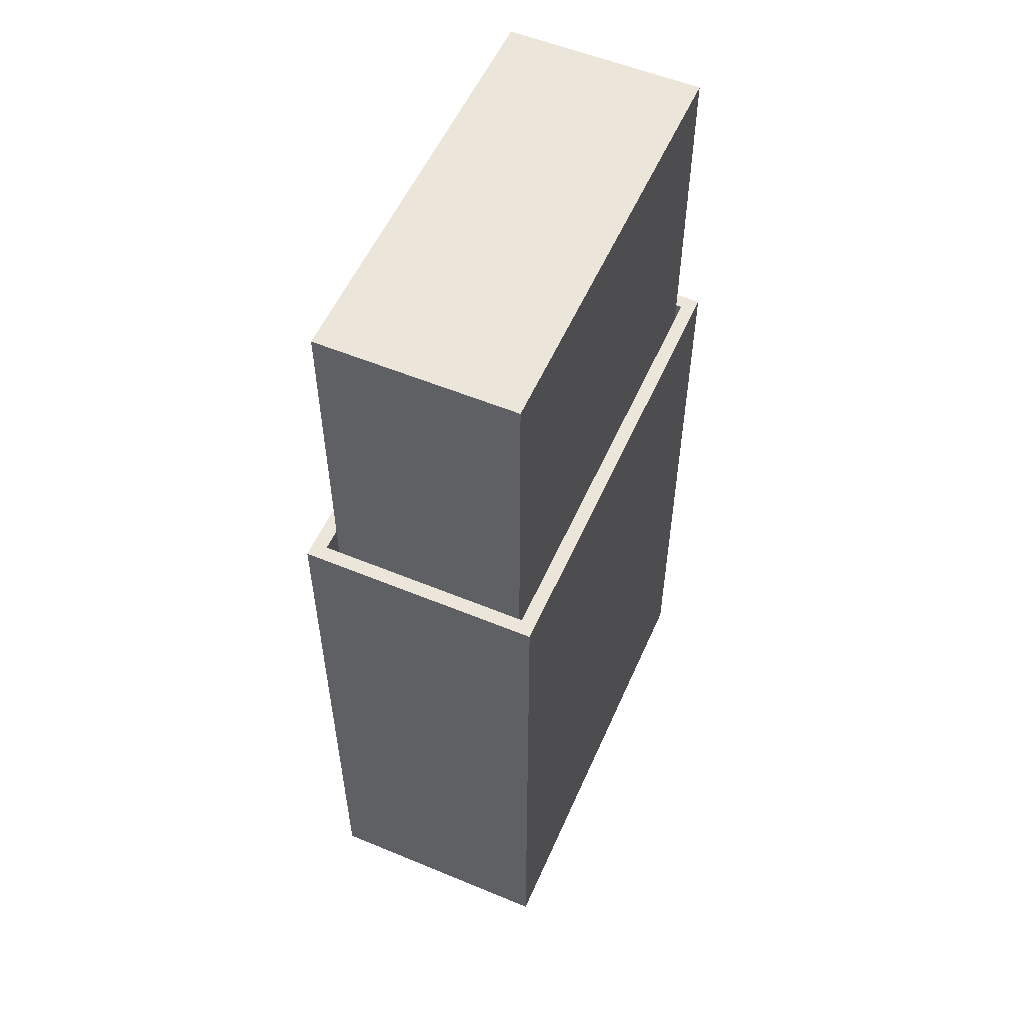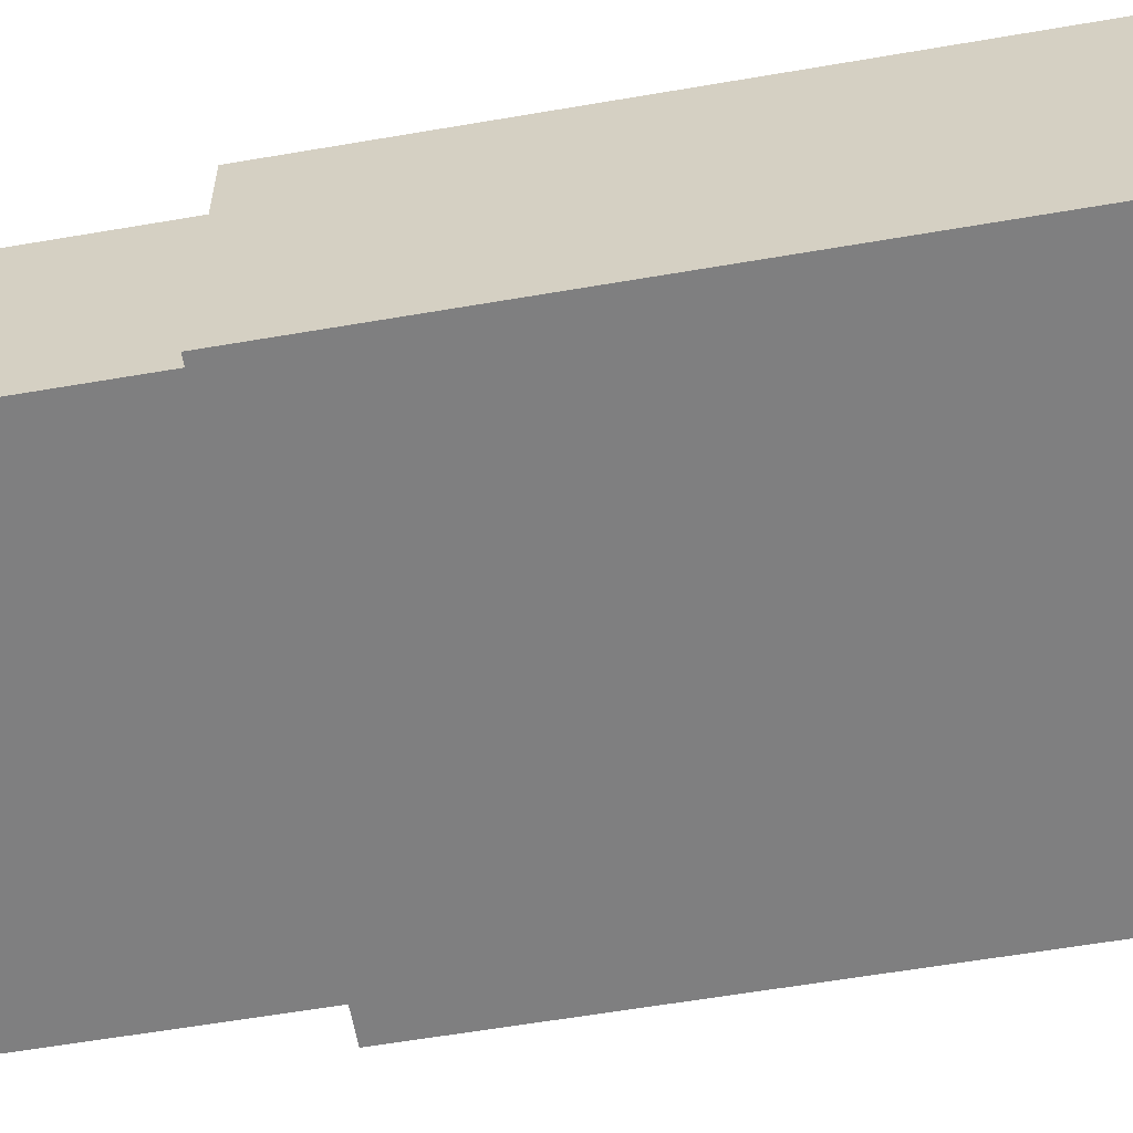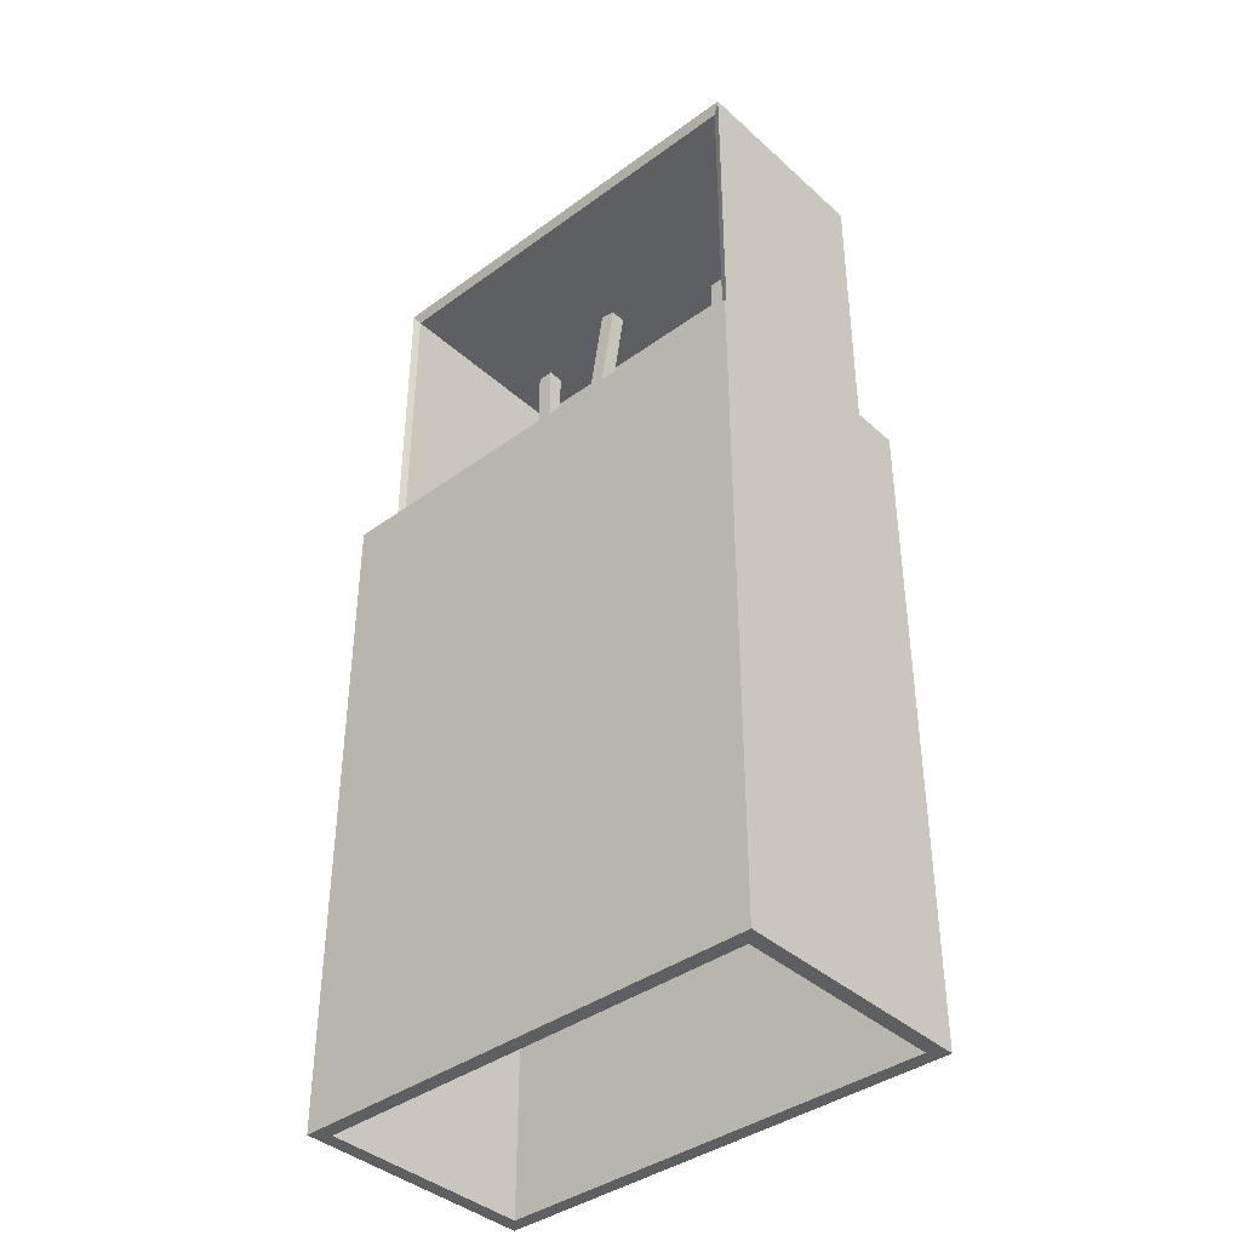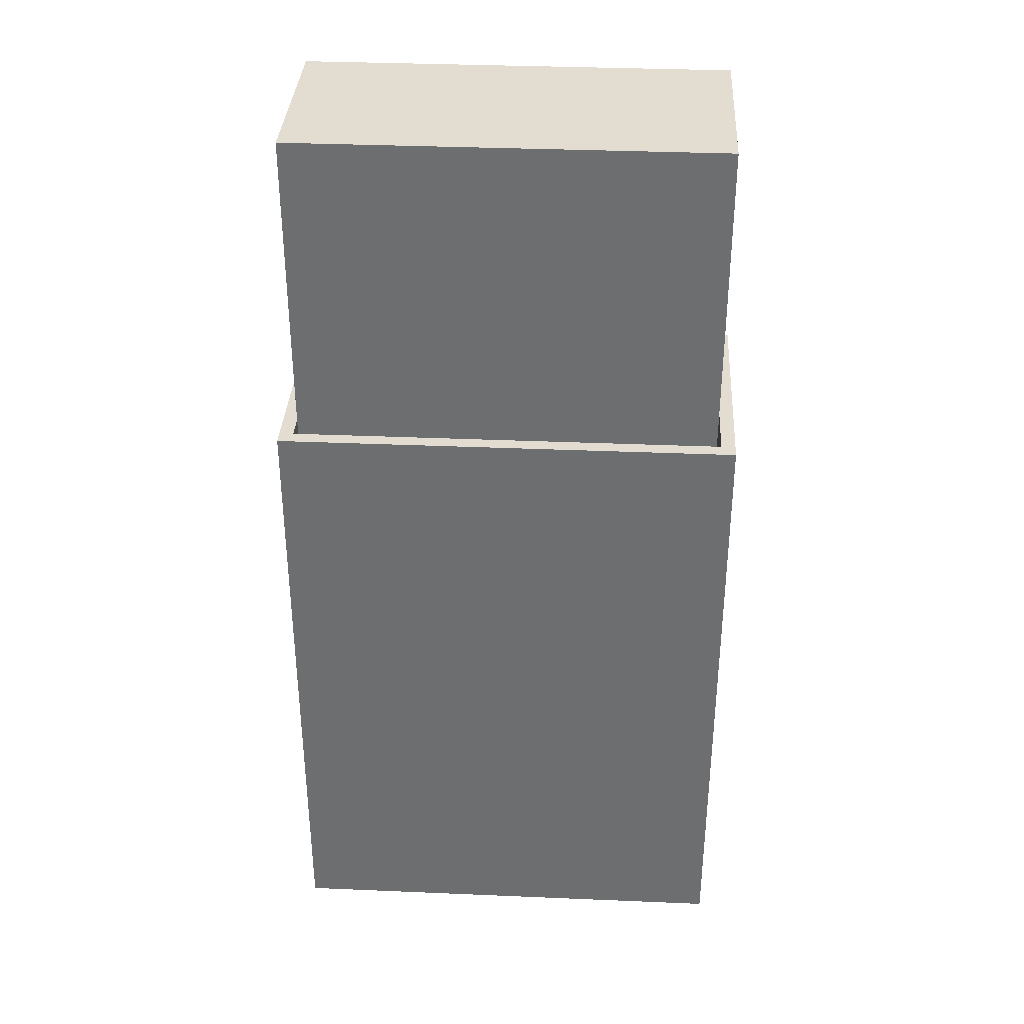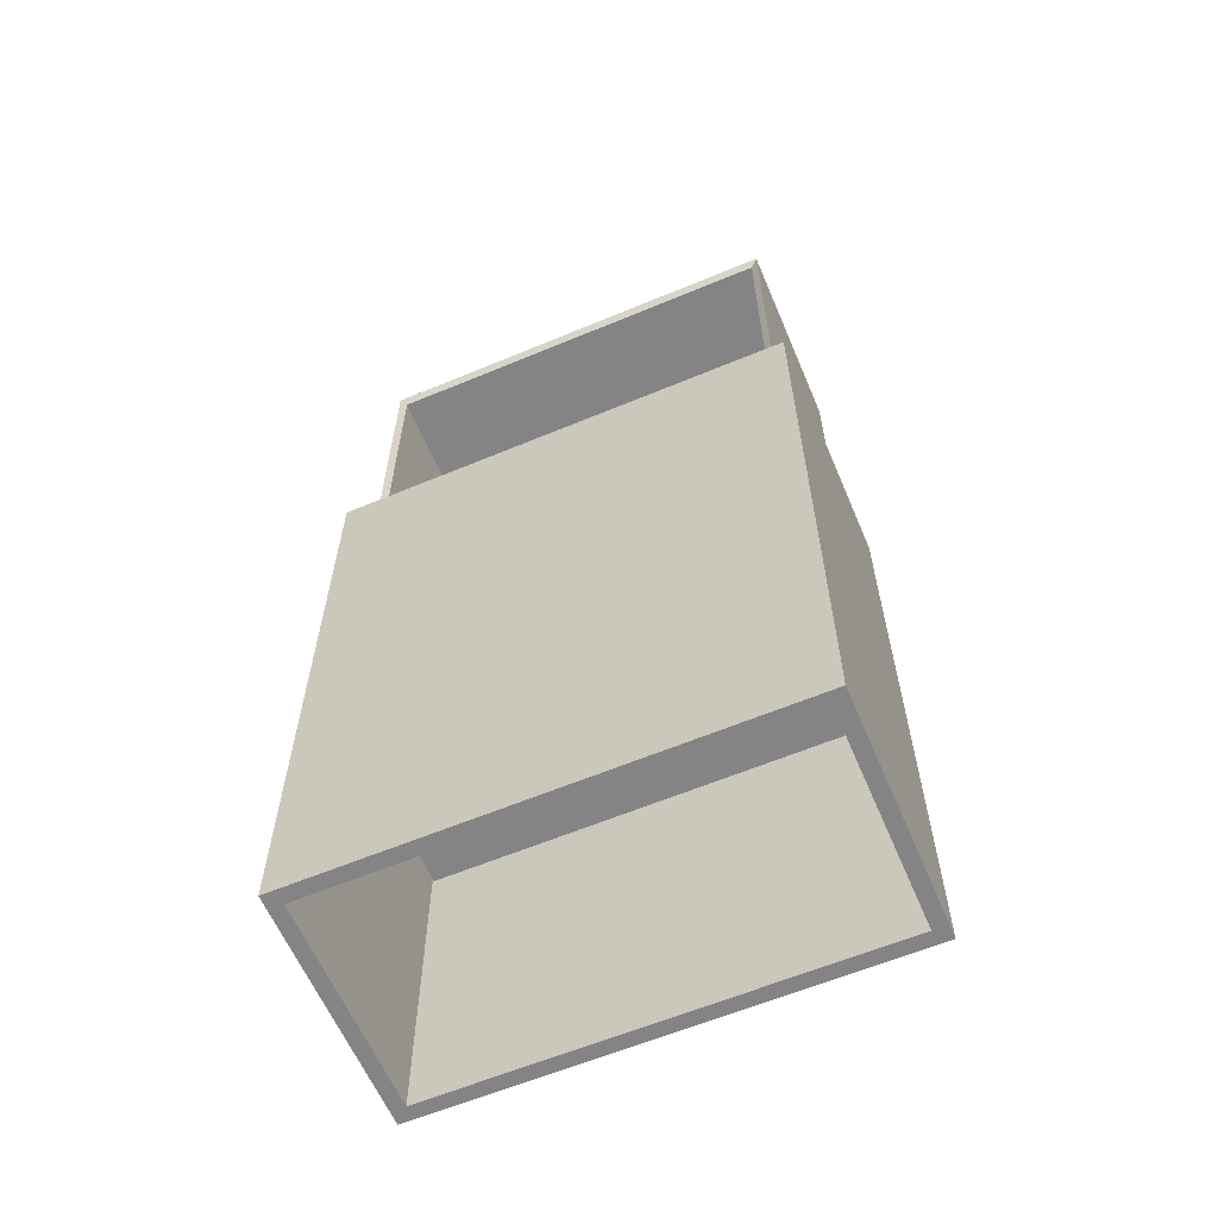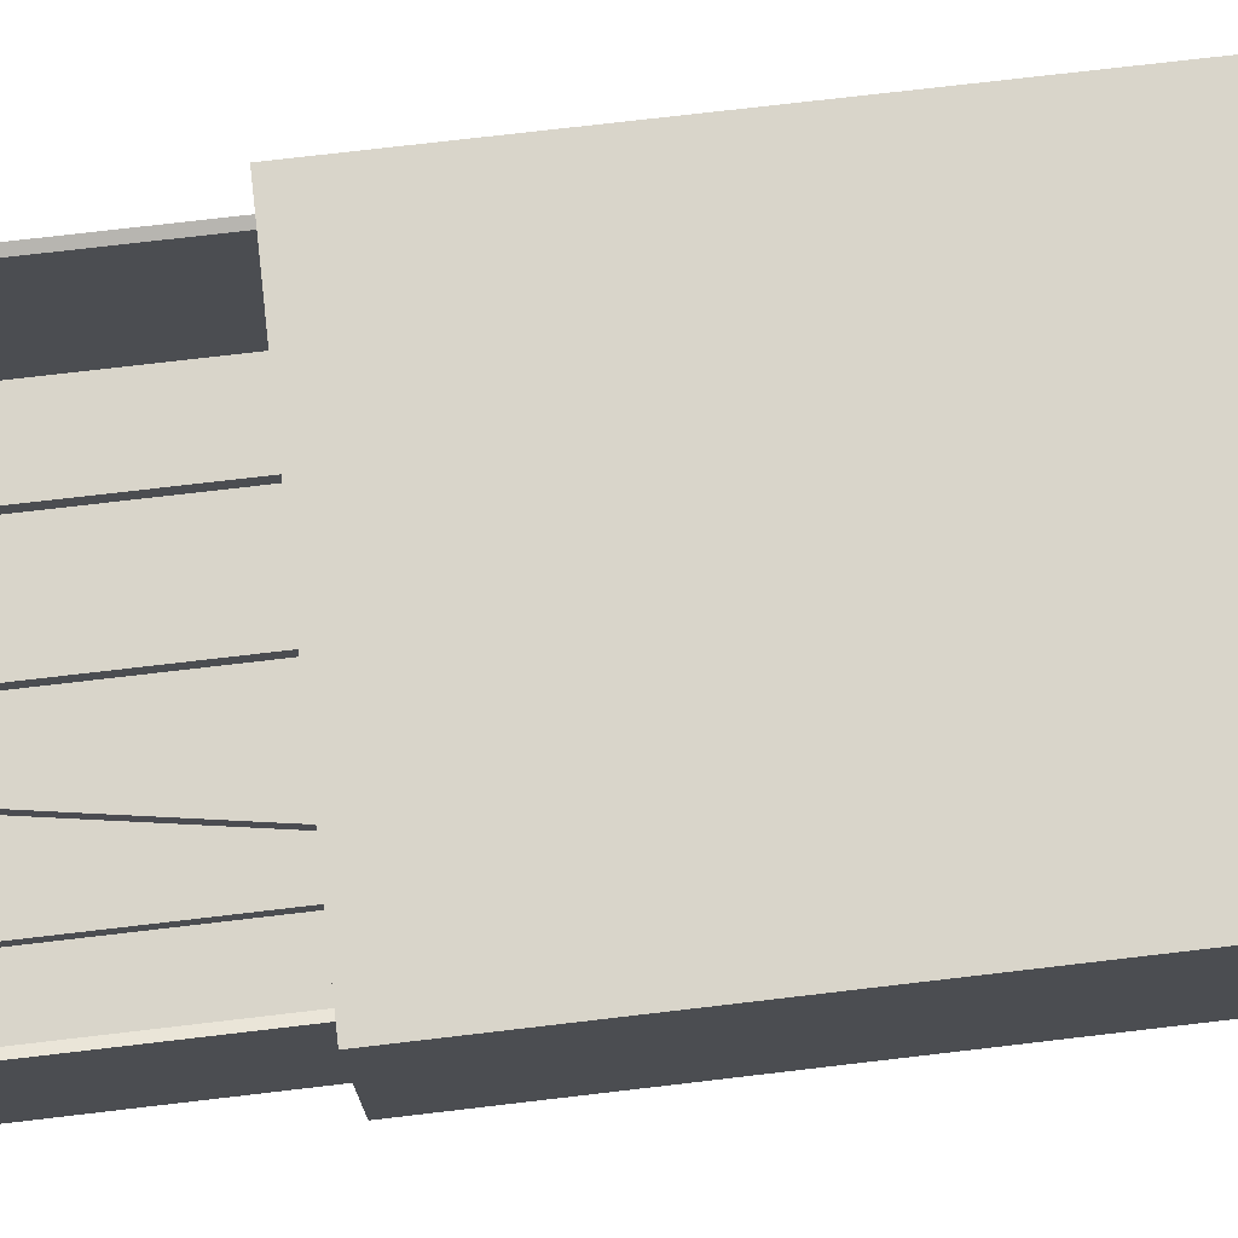
<metadata>
{"format":"obj","ext":"obj","renderer":"f3d","projection":"perspective","resolution":1024,"background":"white","views":[{"elev":55.2,"azim":-66.4,"up":"+Z"},{"elev":-59.8,"azim":100.0,"up":"+Y"},{"elev":-39.6,"azim":-137.9,"up":"+Z"},{"elev":35.4,"azim":3.2,"up":"+Z"},{"elev":-61.5,"azim":-157.0,"up":"+Z"},{"elev":74.7,"azim":83.3,"up":"+Y"}]}
</metadata>
<code>
g default
v -0.05679 -0.02754 0.04286
v 0.05679 -0.02754 0.04286
v -0.05679 0.02754 0.04286
v 0.05679 0.02754 0.04286
v -0.05679 0.02754 -0.1259
v 0.05679 0.02754 -0.1259
v -0.05679 -0.02754 -0.1259
v 0.05679 -0.02754 -0.1259
v -0.06052 0.03127 0.04286
v 0.06052 0.03127 0.04286
v 0.06052 0.03127 -0.1259
v -0.06052 0.03127 -0.1259
v -0.06052 -0.03127 -0.1259
v 0.06052 -0.03127 -0.1259
v 0.06052 -0.03127 0.04286
v -0.06052 -0.03127 0.04286
v -0.05378 -0.02548 0.1229
v 0.05378 -0.02548 0.1229
v -0.05378 0.02372 0.1229
v 0.05378 0.02372 0.1229
v -0.05378 0.02372 -0.04587
v 0.05378 0.02372 -0.04587
v -0.05378 -0.02548 -0.04587
v 0.05378 -0.02548 -0.04587
v -0.0557 -0.02636 0.1259
v 0.0557 -0.02636 0.1259
v 0.0557 0.02459 0.1259
v -0.0557 0.02459 0.1259
v -0.0557 0.02459 -0.04888
v 0.0557 0.02459 -0.04888
v 0.0557 -0.02636 -0.04888
v -0.0557 -0.02636 -0.04888
v 0.03018 -0.008624 0.1086
v 0.03424 -0.008624 0.1086
v 0.03018 -0.00456 0.1086
v 0.03424 -0.00456 0.1086
v 0.03018 -0.00456 -0.01463
v 0.03424 -0.00456 -0.01463
v 0.03018 -0.008624 -0.01463
v 0.03424 -0.008624 -0.01463
v 0.03018 -0.008624 0.1086
v 0.03424 -0.008624 0.1086
v 0.03018 -0.00456 0.1086
v 0.03424 -0.00456 0.1086
v 0.03018 -0.00456 -0.01463
v 0.03424 -0.00456 -0.01463
v 0.03018 -0.008624 -0.01463
v 0.03424 -0.008624 -0.01463
v 0.006845 -0.008624 0.1161
v 0.01085 -0.008624 0.1168
v 0.006845 -0.00456 0.1161
v 0.01085 -0.00456 0.1168
v 0.02741 -0.00456 -0.00543
v 0.03141 -0.00456 -0.004752
v 0.02741 -0.008624 -0.00543
v 0.03141 -0.008624 -0.004752
v -0.006187 -0.008624 0.09283
v -0.002124 -0.008624 0.09283
v -0.006187 -0.00456 0.09283
v -0.002124 -0.00456 0.09283
v -0.006187 -0.00456 -0.03041
v -0.002124 -0.00456 -0.03041
v -0.006187 -0.008624 -0.03041
v -0.002124 -0.008624 -0.03041
v -0.03187 -0.008624 0.1011
v -0.02781 -0.008624 0.1011
v -0.03187 -0.00456 0.1011
v -0.02781 -0.00456 0.1011
v -0.03187 -0.00456 -0.02217
v -0.02781 -0.00456 -0.02217
v -0.03187 -0.008624 -0.02217
v -0.02781 -0.008624 -0.02217
g BoiteAllumettes
f 9 10 11 12
f 13 14 15 16
f 15 14 11 10
f 13 16 9 12
f 3 5 6 4
f 7 1 2 8
f 2 4 6 8
f 7 5 3 1
f 3 4 10 9
f 6 5 12 11
f 7 8 14 13
f 2 1 16 15
f 8 6 11 14
f 4 2 15 10
f 1 3 9 16
f 5 7 13 12
f 25 26 27 28
f 29 30 31 32
f 32 31 26 25
f 26 31 30 27
f 32 25 28 29
f 17 19 20 18
f 21 23 24 22
f 23 17 18 24
f 18 20 22 24
f 23 21 19 17
f 20 19 28 27
f 21 22 30 29
f 22 20 27 30
f 19 21 29 28
f 33 34 36 35
f 35 36 38 37
f 37 38 40 39
f 39 40 34 33
f 34 40 38 36
f 39 33 35 37
f 41 42 44 43
f 43 44 46 45
f 45 46 48 47
f 47 48 42 41
f 42 48 46 44
f 47 41 43 45
f 49 50 52 51
f 51 52 54 53
f 53 54 56 55
f 55 56 50 49
f 50 56 54 52
f 55 49 51 53
f 57 58 60 59
f 59 60 62 61
f 61 62 64 63
f 63 64 58 57
f 58 64 62 60
f 63 57 59 61
f 65 66 68 67
f 67 68 70 69
f 69 70 72 71
f 71 72 66 65
f 66 72 70 68
f 71 65 67 69

</code>
